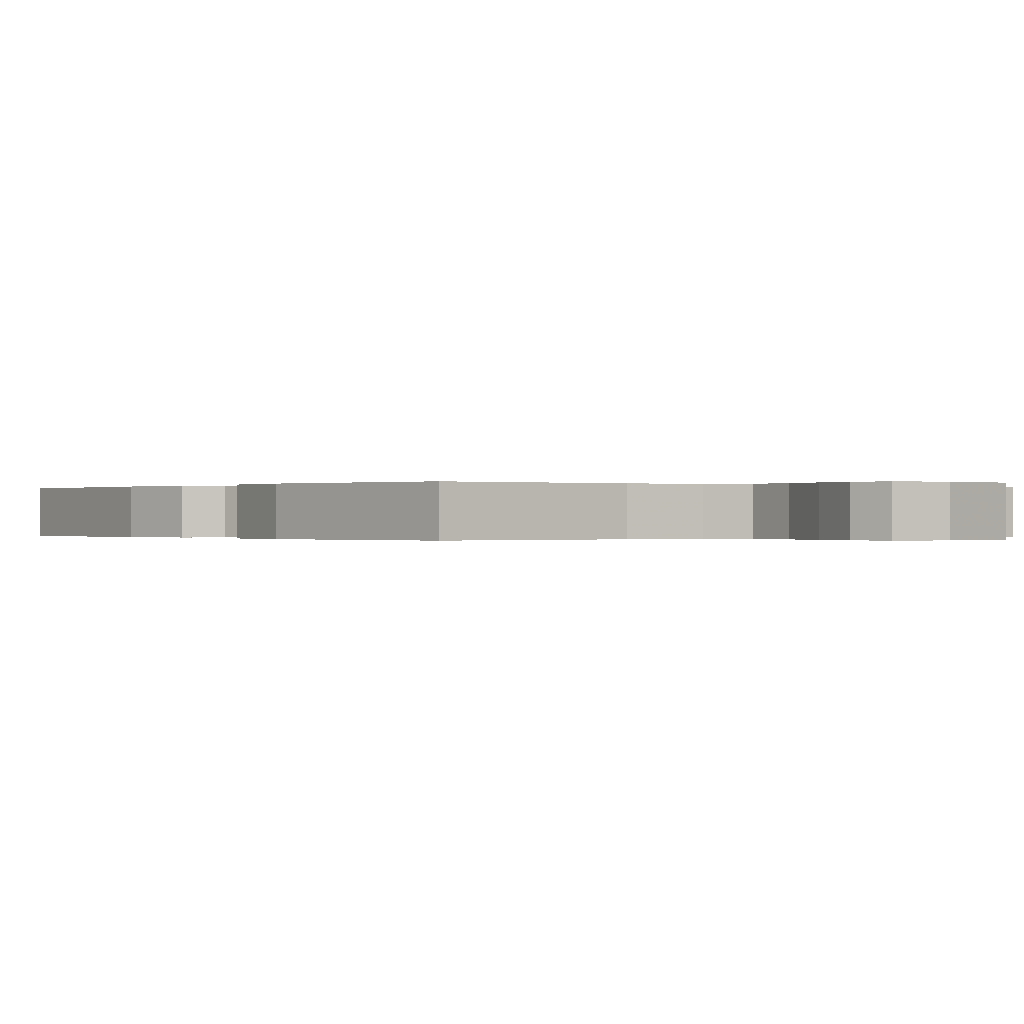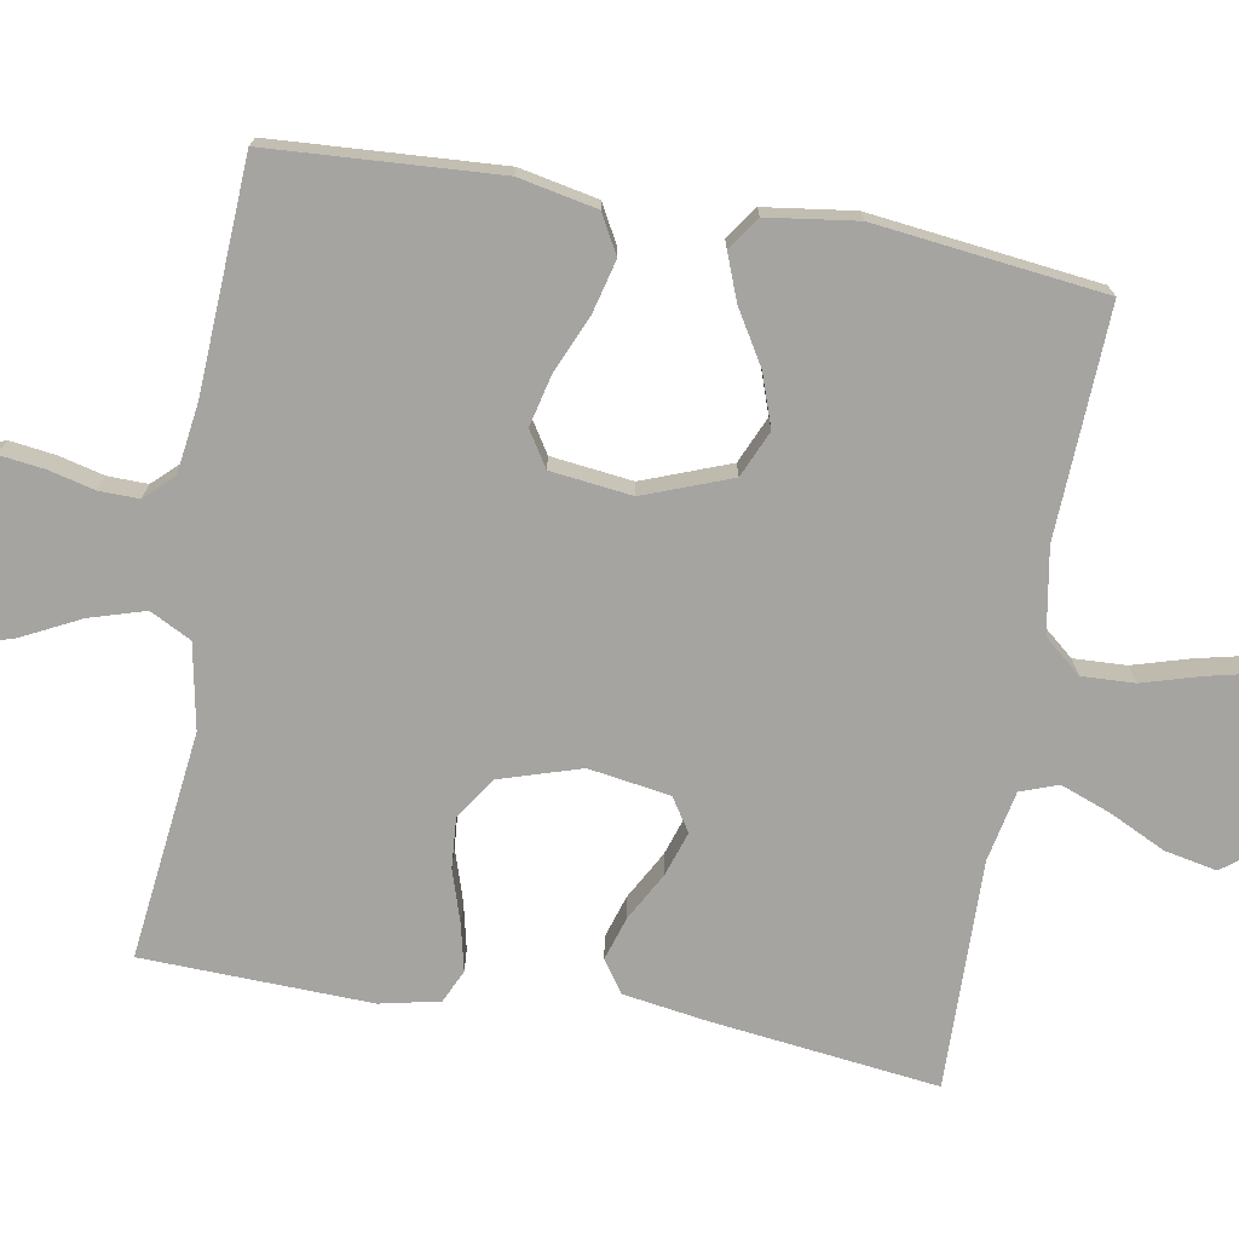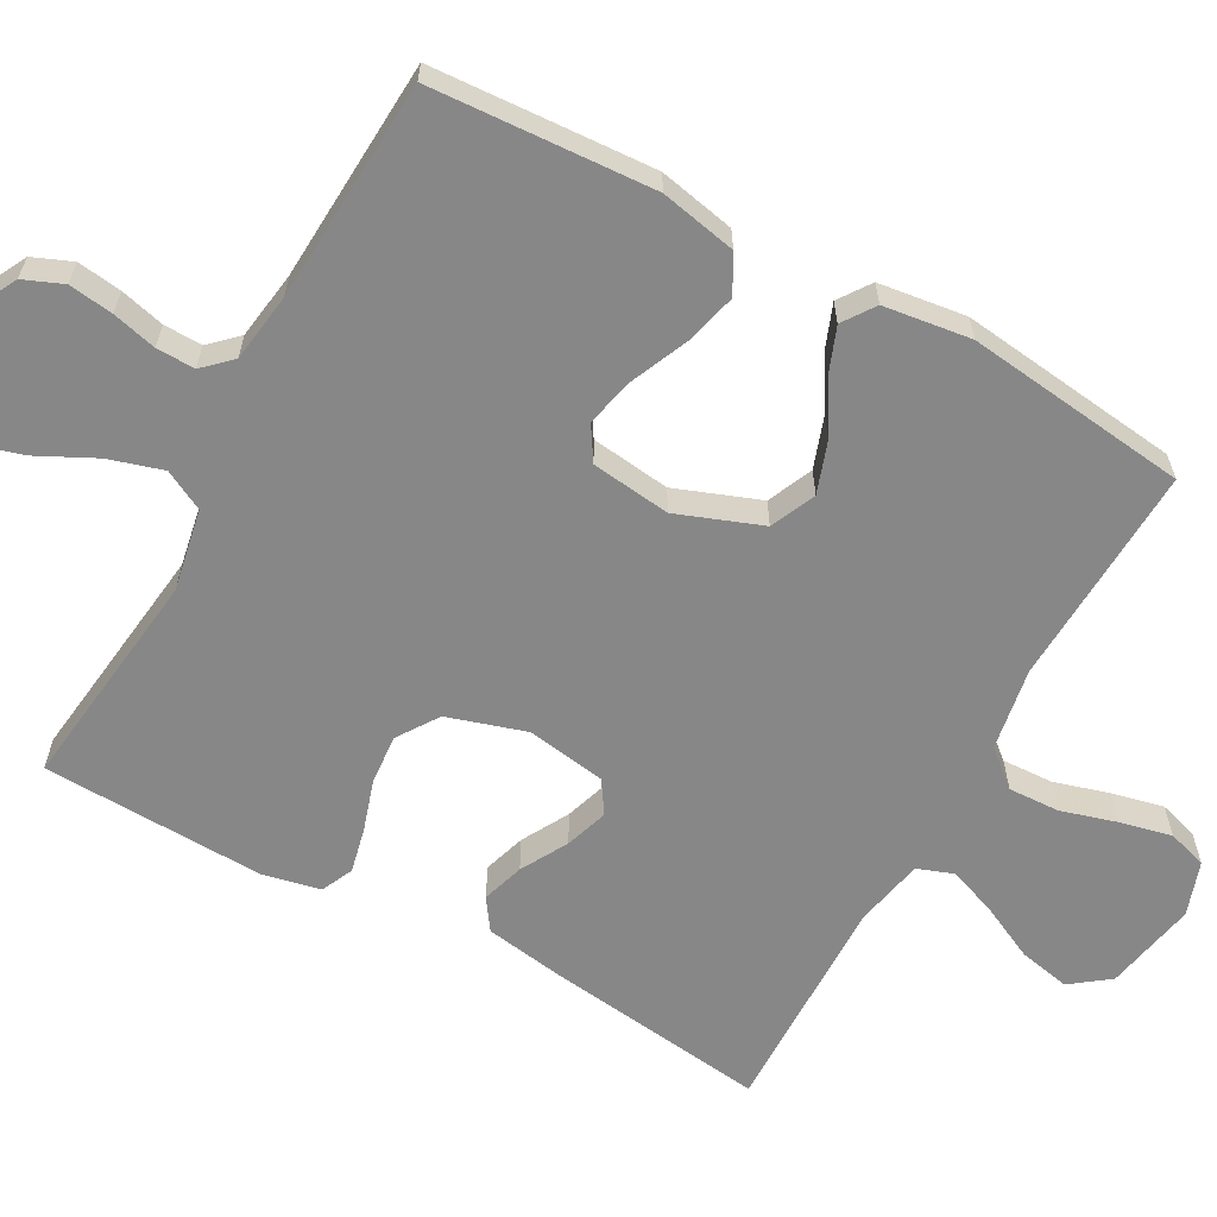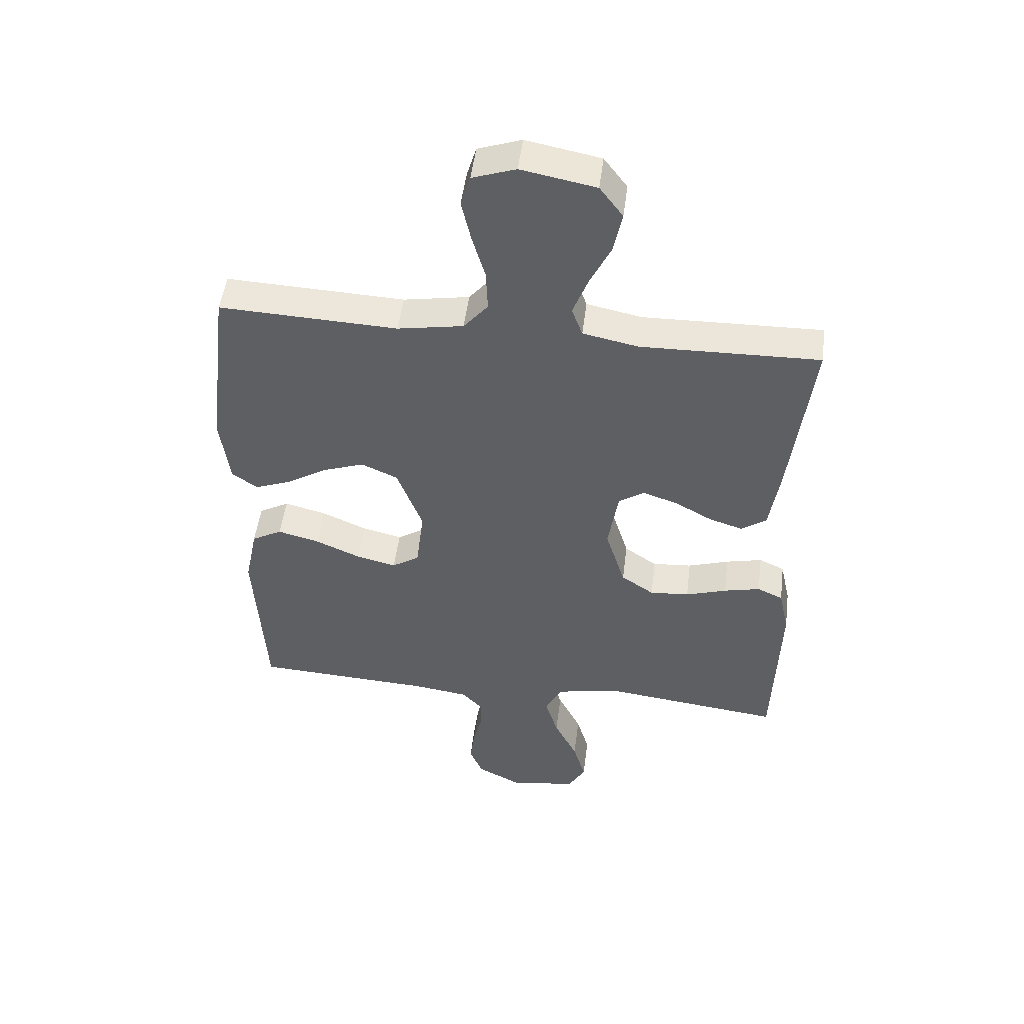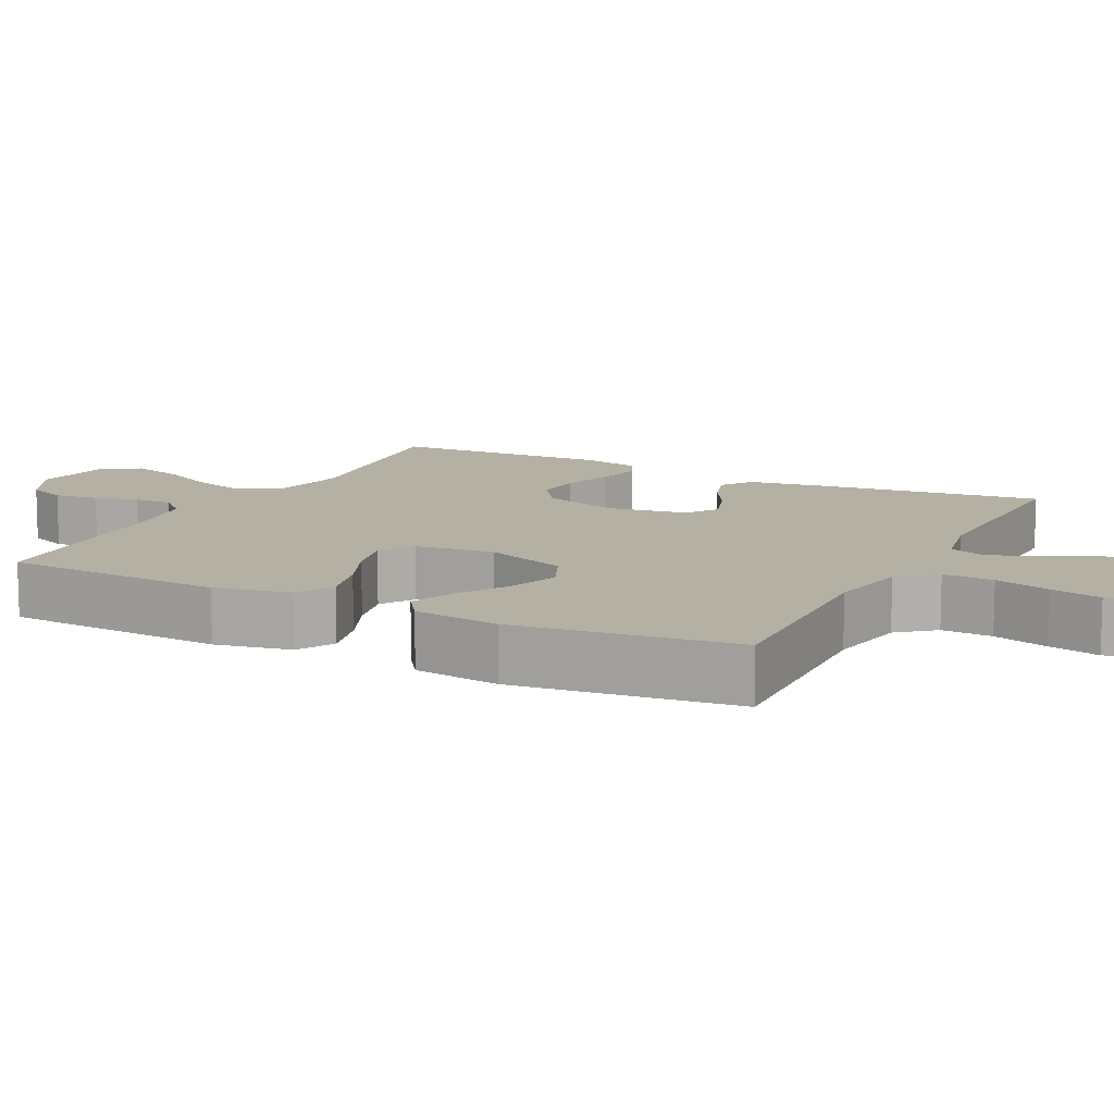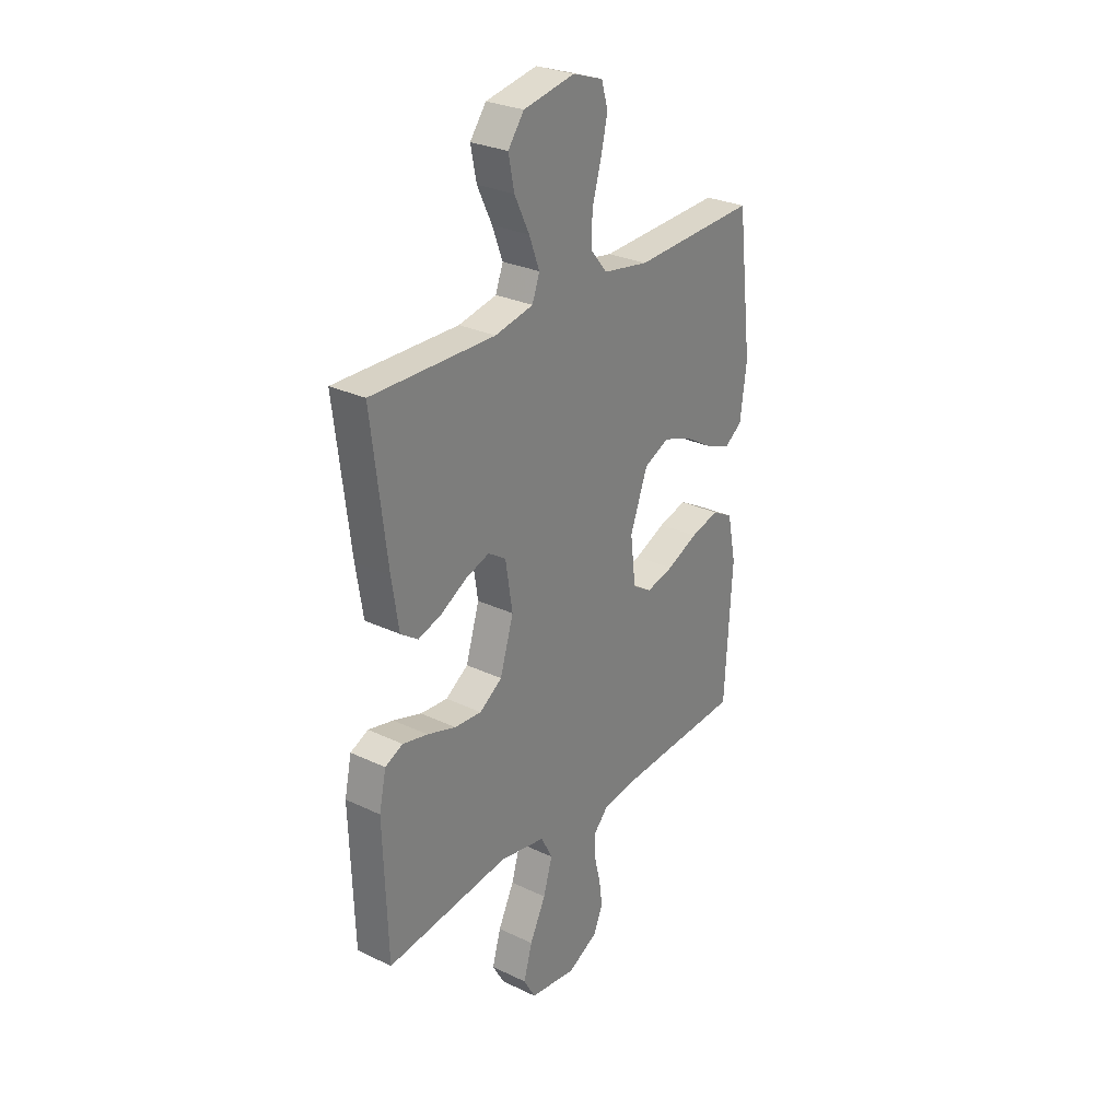
<metadata>
{"format":"obj","ext":"obj","renderer":"f3d","projection":"perspective","resolution":1024,"background":"white","views":[{"elev":-0.1,"azim":-37.6,"up":"+Y"},{"elev":-73.2,"azim":-99.9,"up":"+Y"},{"elev":-62.4,"azim":-118.9,"up":"+Y"},{"elev":49.2,"azim":7.1,"up":"+Z"},{"elev":11.5,"azim":-63.1,"up":"+Y"},{"elev":28.1,"azim":125.9,"up":"+Z"}]}
</metadata>
<code>
v -0.5 0.07 -0.5
v -0.518 0.07 -0.2
v -0.497 0.07 -0.097
v -0.446 0.07 -0.069
v -0.376 0.07 -0.087
v -0.3 0.07 -0.12
v -0.233 0.07 -0.136
v -0.187 0.07 -0.107
v -0.174 0.07 0
v -0.217 0.07 0.114
v -0.278 0.07 0.141
v -0.347 0.07 0.117
v -0.417 0.07 0.075
v -0.477 0.07 0.052
v -0.52 0.07 0.082
v -0.536 0.07 0.2
v -0.5 0.07 0.5
v -0.2 0.07 0.487
v -0.089 0.07 0.506
v -0.048 0.07 0.555
v -0.051 0.07 0.624
v -0.073 0.07 0.699
v -0.089 0.07 0.769
v -0.073 0.07 0.822
v 0 0.07 0.847
v 0.125 0.07 0.823
v 0.164 0.07 0.771
v 0.15 0.07 0.702
v 0.114 0.07 0.628
v 0.089 0.07 0.562
v 0.107 0.07 0.513
v 0.2 0.07 0.494
v 0.5 0.07 0.5
v 0.463 0.07 0.2
v 0.446 0.07 0.092
v 0.404 0.07 0.063
v 0.347 0.07 0.081
v 0.284 0.07 0.116
v 0.226 0.07 0.135
v 0.183 0.07 0.107
v 0.166 0.07 0
v 0.199 0.07 -0.106
v 0.254 0.07 -0.143
v 0.32 0.07 -0.138
v 0.389 0.07 -0.116
v 0.45 0.07 -0.102
v 0.493 0.07 -0.122
v 0.51 0.07 -0.2
v 0.5 0.07 -0.5
v 0.2 0.07 -0.464
v 0.089 0.07 -0.485
v 0.061 0.07 -0.539
v 0.083 0.07 -0.612
v 0.122 0.07 -0.69
v 0.143 0.07 -0.762
v 0.114 0.07 -0.813
v 0 0.07 -0.829
v -0.074 0.07 -0.791
v -0.096 0.07 -0.738
v -0.088 0.07 -0.678
v -0.073 0.07 -0.618
v -0.072 0.07 -0.566
v -0.107 0.07 -0.529
v -0.2 0.07 -0.516
v -0.5 0 -0.5
v -0.518 0 -0.2
v -0.497 0 -0.097
v -0.446 0 -0.069
v -0.376 0 -0.087
v -0.3 0 -0.12
v -0.233 0 -0.136
v -0.187 0 -0.107
v -0.174 0 0
v -0.217 0 0.114
v -0.278 0 0.141
v -0.347 0 0.117
v -0.417 0 0.075
v -0.477 0 0.052
v -0.52 0 0.082
v -0.536 0 0.2
v -0.5 0 0.5
v -0.2 0 0.487
v -0.089 0 0.506
v -0.048 0 0.555
v -0.051 0 0.624
v -0.073 0 0.699
v -0.089 0 0.769
v -0.073 0 0.822
v 0 0 0.847
v 0.125 0 0.823
v 0.164 0 0.771
v 0.15 0 0.702
v 0.114 0 0.628
v 0.089 0 0.562
v 0.107 0 0.513
v 0.2 0 0.494
v 0.5 0 0.5
v 0.463 0 0.2
v 0.446 0 0.092
v 0.404 0 0.063
v 0.347 0 0.081
v 0.284 0 0.116
v 0.226 0 0.135
v 0.183 0 0.107
v 0.166 0 0
v 0.199 0 -0.106
v 0.254 0 -0.143
v 0.32 0 -0.138
v 0.389 0 -0.116
v 0.45 0 -0.102
v 0.493 0 -0.122
v 0.51 0 -0.2
v 0.5 0 -0.5
v 0.2 0 -0.464
v 0.089 0 -0.485
v 0.061 0 -0.539
v 0.083 0 -0.612
v 0.122 0 -0.69
v 0.143 0 -0.762
v 0.114 0 -0.813
v 0 0 -0.829
v -0.074 0 -0.791
v -0.096 0 -0.738
v -0.088 0 -0.678
v -0.073 0 -0.618
v -0.072 0 -0.566
v -0.107 0 -0.529
v -0.2 0 -0.516
f 59 60 61
f 58 59 61
f 57 58 61
f 56 57 61
f 55 56 61
f 54 55 61
f 53 54 61
f 52 53 61 62
f 51 52 62 63
f 48 49 50
f 47 48 50
f 46 47 50
f 45 46 50
f 44 45 50
f 43 44 50 51
f 51 63 64
f 43 51 64
f 42 43 64
f 36 37 38
f 35 36 38
f 34 35 38
f 33 34 38
f 32 33 38
f 31 32 38 39
f 30 31 39 40
f 27 28 29
f 26 27 29
f 25 26 29
f 24 25 29
f 23 24 29
f 22 23 29
f 21 22 29
f 20 21 29 30
f 30 40 41
f 20 30 41
f 19 20 41
f 16 17 18
f 15 16 18
f 14 15 18
f 13 14 18
f 12 13 18
f 11 12 18 19
f 4 5 6
f 3 4 6
f 2 3 6
f 1 2 6
f 64 1 6
f 64 6 7
f 42 64 7 8
f 41 42 8 9
f 10 11 19 41
f 9 10 41
f 125 124 123
f 125 123 122
f 125 122 121
f 125 121 120
f 125 120 119
f 125 119 118
f 125 118 117
f 126 125 117 116
f 127 126 116 115
f 114 113 112
f 114 112 111
f 114 111 110
f 114 110 109
f 114 109 108
f 115 114 108 107
f 128 127 115
f 128 115 107
f 128 107 106
f 102 101 100
f 102 100 99
f 102 99 98
f 102 98 97
f 102 97 96
f 103 102 96 95
f 104 103 95 94
f 93 92 91
f 93 91 90
f 93 90 89
f 93 89 88
f 93 88 87
f 93 87 86
f 93 86 85
f 94 93 85 84
f 105 104 94
f 105 94 84
f 105 84 83
f 82 81 80
f 82 80 79
f 82 79 78
f 82 78 77
f 82 77 76
f 83 82 76 75
f 70 69 68
f 70 68 67
f 70 67 66
f 70 66 65
f 70 65 128
f 71 70 128
f 72 71 128 106
f 73 72 106 105
f 105 83 75 74
f 105 74 73
f 1 65 66 2
f 2 66 67 3
f 3 67 68 4
f 4 68 69 5
f 5 69 70 6
f 6 70 71 7
f 7 71 72 8
f 8 72 73 9
f 9 73 74 10
f 10 74 75 11
f 11 75 76 12
f 12 76 77 13
f 13 77 78 14
f 14 78 79 15
f 15 79 80 16
f 16 80 81 17
f 17 81 82 18
f 18 82 83 19
f 19 83 84 20
f 20 84 85 21
f 21 85 86 22
f 22 86 87 23
f 23 87 88 24
f 24 88 89 25
f 25 89 90 26
f 26 90 91 27
f 27 91 92 28
f 28 92 93 29
f 29 93 94 30
f 30 94 95 31
f 31 95 96 32
f 32 96 97 33
f 33 97 98 34
f 34 98 99 35
f 35 99 100 36
f 36 100 101 37
f 37 101 102 38
f 38 102 103 39
f 39 103 104 40
f 40 104 105 41
f 41 105 106 42
f 42 106 107 43
f 43 107 108 44
f 44 108 109 45
f 45 109 110 46
f 46 110 111 47
f 47 111 112 48
f 48 112 113 49
f 49 113 114 50
f 50 114 115 51
f 51 115 116 52
f 52 116 117 53
f 53 117 118 54
f 54 118 119 55
f 55 119 120 56
f 56 120 121 57
f 57 121 122 58
f 58 122 123 59
f 59 123 124 60
f 60 124 125 61
f 61 125 126 62
f 62 126 127 63
f 63 127 128 64
f 64 128 65 1

</code>
